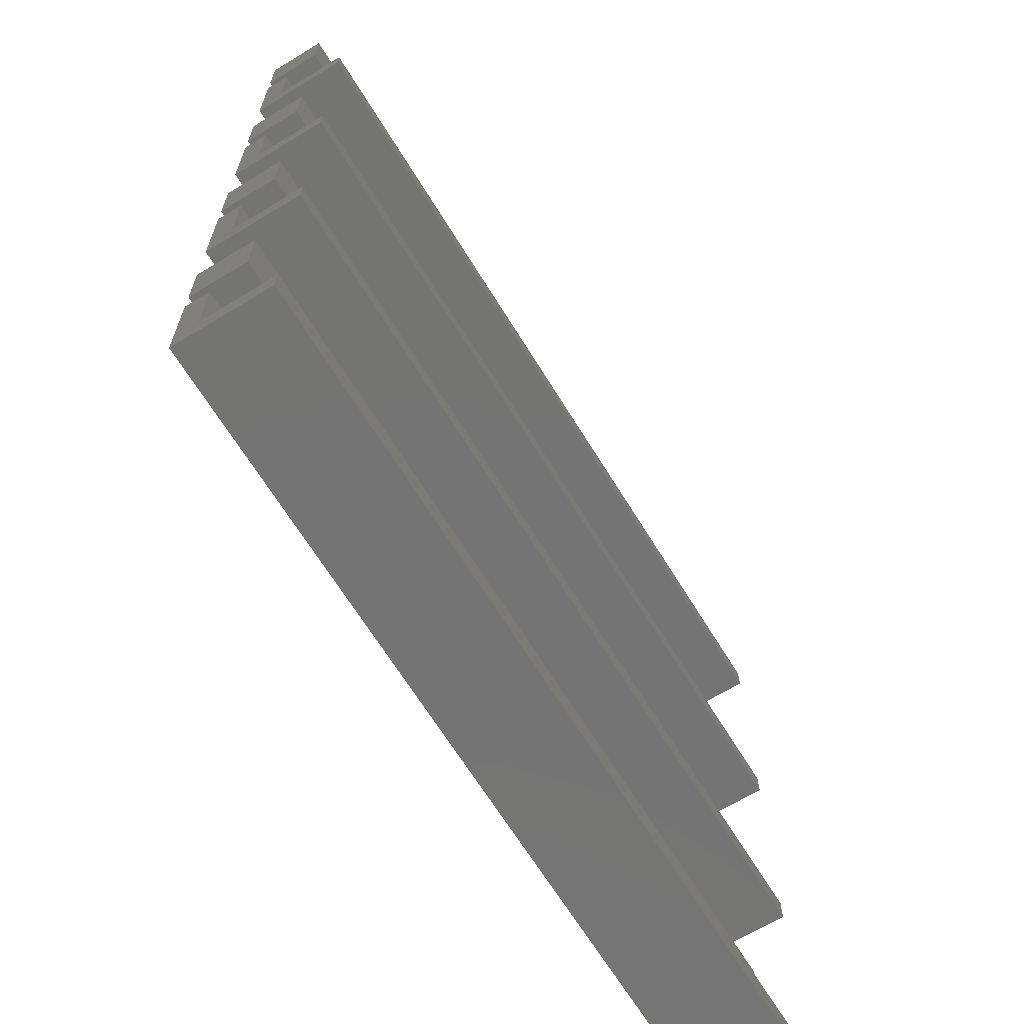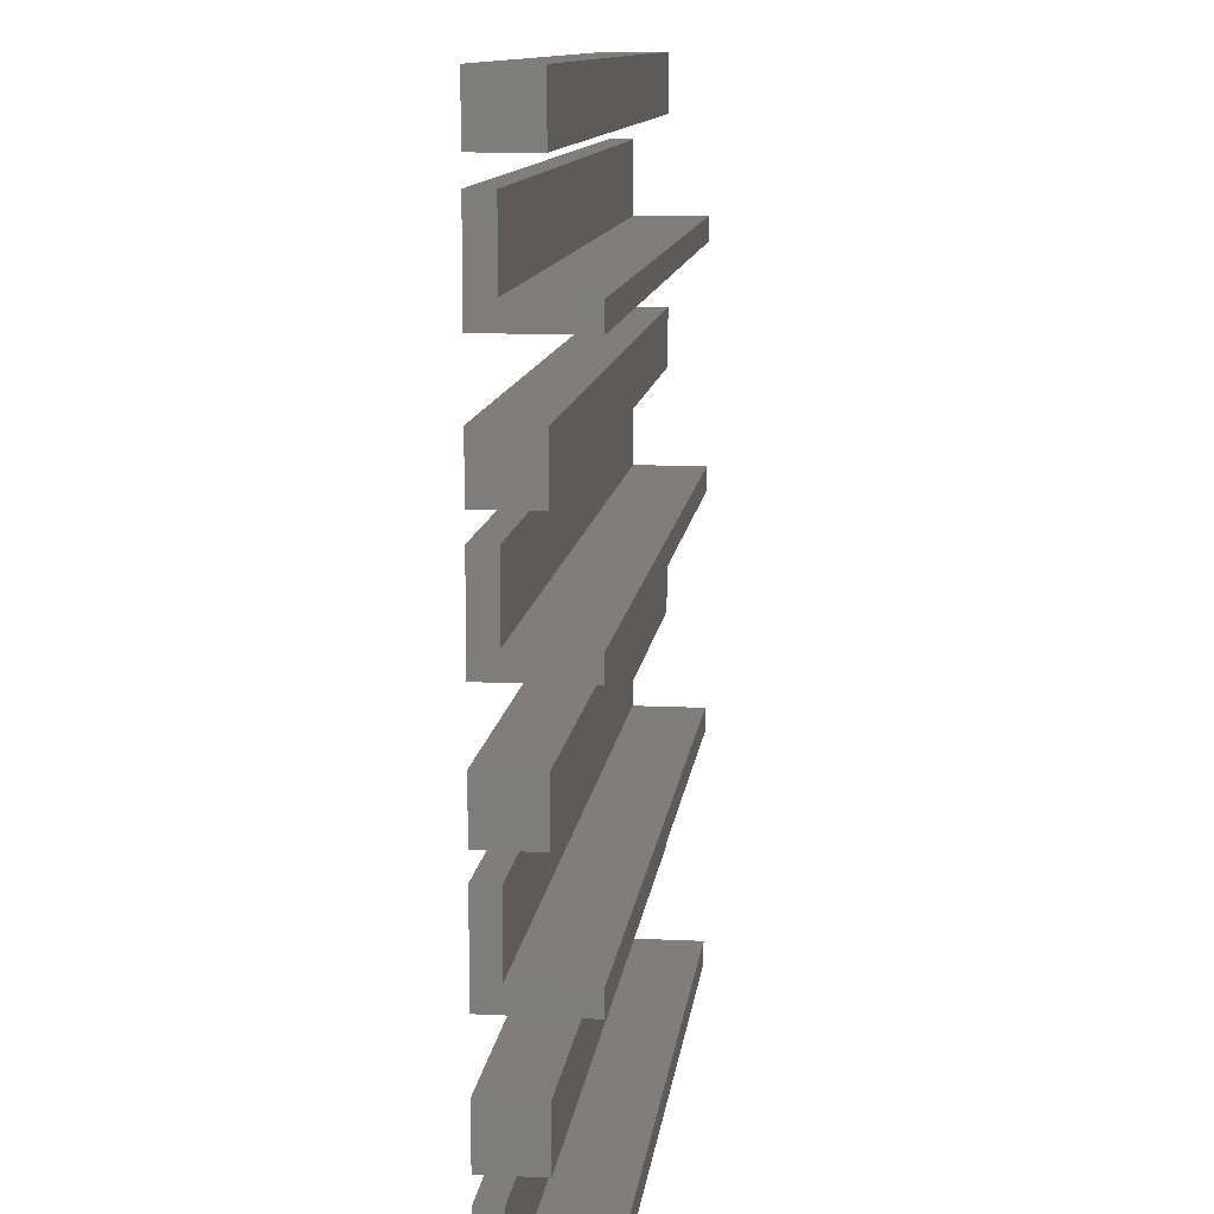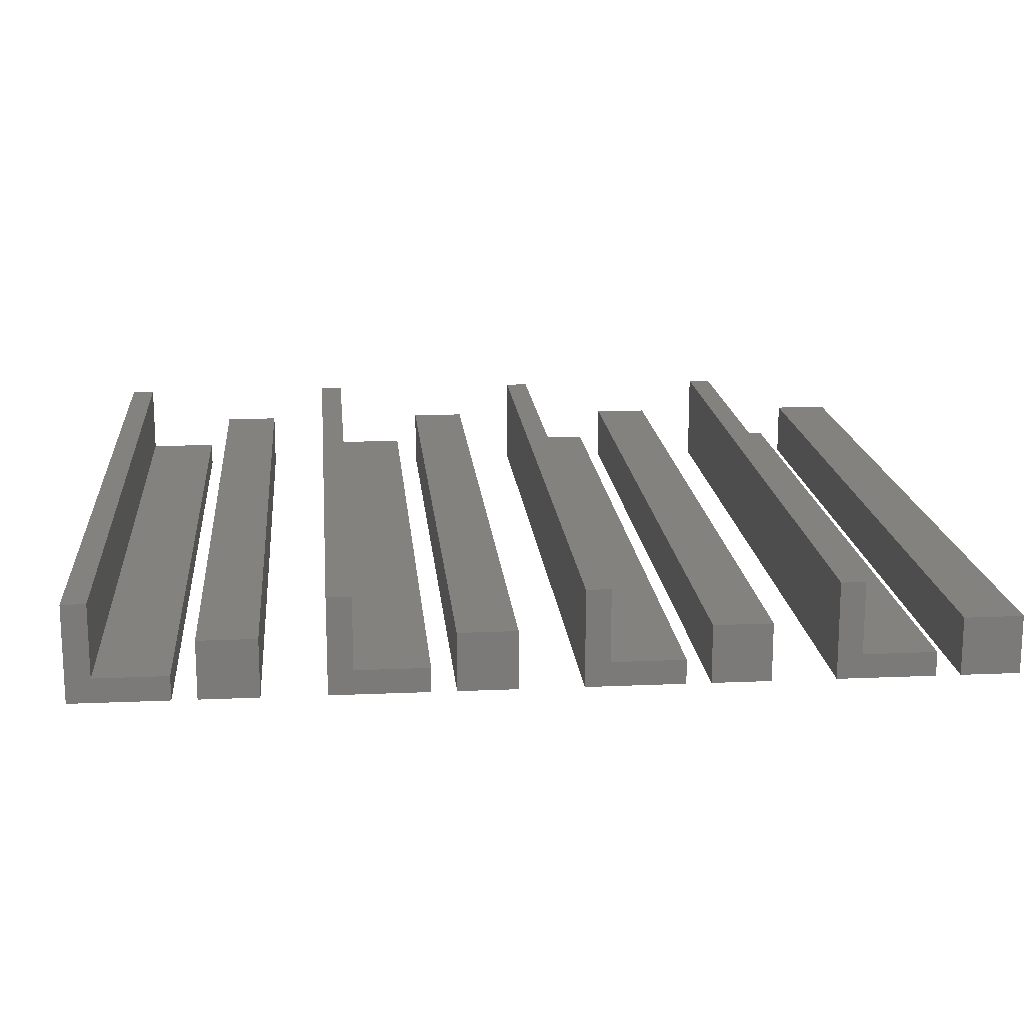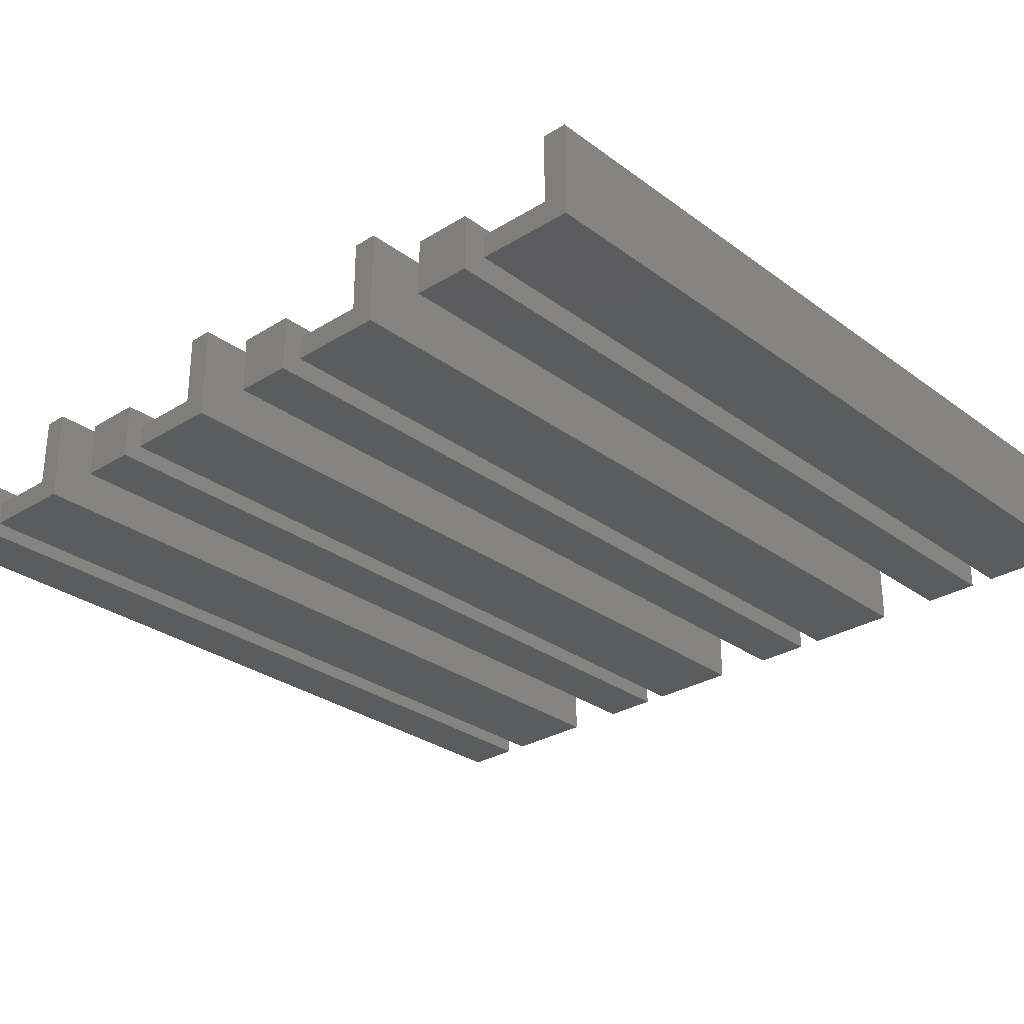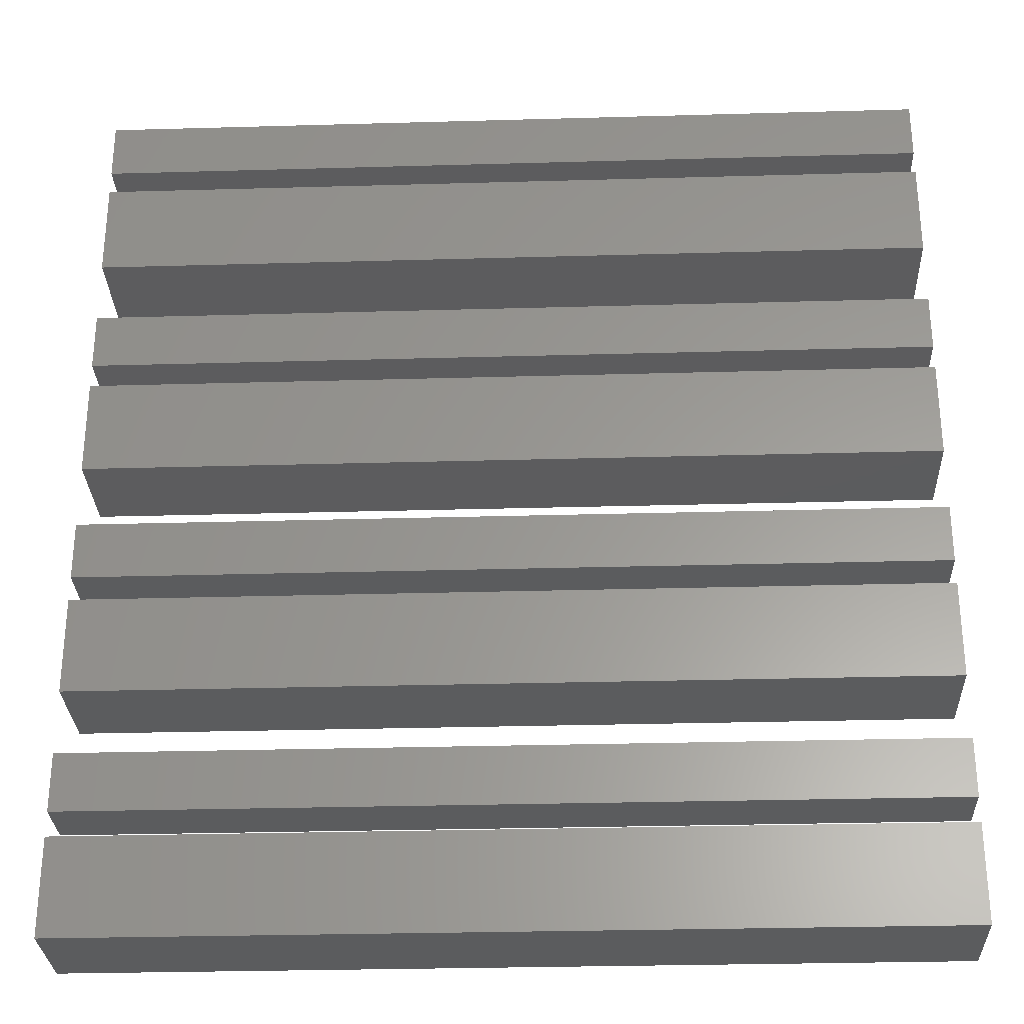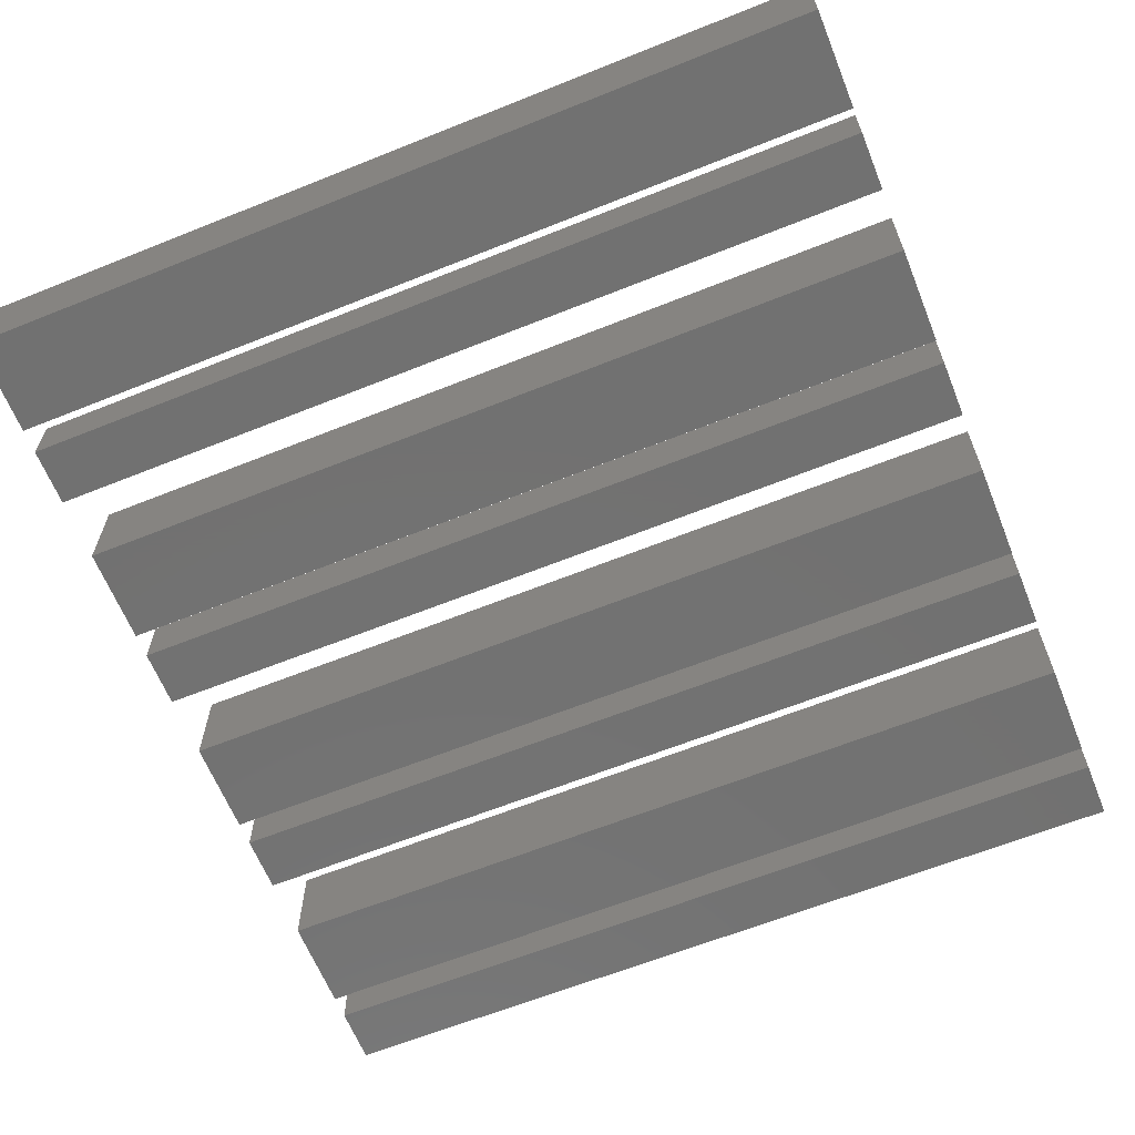
<metadata>
{"format":"stl","ext":"stl","renderer":"f3d","projection":"perspective","resolution":1024,"background":"white","views":[{"elev":-66.3,"azim":-58.5,"up":"+Y"},{"elev":11.5,"azim":-83.3,"up":"+Y"},{"elev":16.5,"azim":84.9,"up":"+Z"},{"elev":-29.1,"azim":-47.4,"up":"+Z"},{"elev":-29.3,"azim":-177.6,"up":"+Y"},{"elev":-63.7,"azim":22.0,"up":"+Z"}]}
</metadata>
<code>
# stl→obj: 80 verts, 128 faces
v 0 20 0
v 0 5 5
v 0 20 5
v 0 0 0
v 0 0 20
v 0 5 20
v 175 0 20
v 175 5 20
v 175 5 5
v 175 20 0
v 175 20 5
v 175 0 0
v 0 25 0
v 0 37 12
v 0 37 0
v 0 25 12
v 175 25 12
v 175 37 12
v 175 37 0
v 175 25 0
v 0 70 0
v 0 55 5
v 0 70 5
v 0 50 0
v 0 50 20
v 0 55 20
v 175 50 20
v 175 55 20
v 175 55 5
v 175 70 0
v 175 70 5
v 175 50 0
v 0 75 0
v 0 87 12
v 0 87 0
v 0 75 12
v 175 75 12
v 175 87 12
v 175 87 0
v 175 75 0
v 0 120 0
v 0 105 5
v 0 120 5
v 0 100 0
v 0 100 20
v 0 105 20
v 175 100 20
v 175 105 20
v 175 105 5
v 175 120 0
v 175 120 5
v 175 100 0
v 0 125 0
v 0 137 12
v 0 137 0
v 0 125 12
v 175 125 12
v 175 137 12
v 175 137 0
v 175 125 0
v 0 170 0
v 0 155 5
v 0 170 5
v 0 150 0
v 0 150 20
v 0 155 20
v 175 150 20
v 175 155 20
v 175 155 5
v 175 170 0
v 175 170 5
v 175 150 0
v 0 175 0
v 0 187 12
v 0 187 0
v 0 175 12
v 175 175 12
v 175 187 12
v 175 187 0
v 175 175 0
f 1 2 3
f 4 2 1
f 5 2 4
f 2 5 6
f 6 7 8
f 7 6 5
f 8 7 9
f 9 10 11
f 9 12 10
f 12 9 7
f 10 3 11
f 3 10 1
f 4 10 12
f 10 4 1
f 4 7 5
f 7 4 12
f 3 9 11
f 9 3 2
f 9 6 8
f 6 9 2
f 13 14 15
f 14 13 16
f 14 17 18
f 17 14 16
f 17 19 18
f 19 17 20
f 13 19 20
f 19 13 15
f 13 17 16
f 17 13 20
f 19 14 18
f 14 19 15
f 21 22 23
f 24 22 21
f 25 22 24
f 22 25 26
f 26 27 28
f 27 26 25
f 28 27 29
f 29 30 31
f 29 32 30
f 32 29 27
f 30 23 31
f 23 30 21
f 24 30 32
f 30 24 21
f 24 27 25
f 27 24 32
f 23 29 31
f 29 23 22
f 29 26 28
f 26 29 22
f 33 34 35
f 34 33 36
f 34 37 38
f 37 34 36
f 37 39 38
f 39 37 40
f 33 39 40
f 39 33 35
f 33 37 36
f 37 33 40
f 39 34 38
f 34 39 35
f 41 42 43
f 44 42 41
f 45 42 44
f 42 45 46
f 46 47 48
f 47 46 45
f 48 47 49
f 49 50 51
f 49 52 50
f 52 49 47
f 44 50 52
f 50 44 41
f 44 47 45
f 47 44 52
f 50 43 51
f 43 50 41
f 43 49 51
f 49 43 42
f 49 46 48
f 46 49 42
f 53 54 55
f 54 53 56
f 54 57 58
f 57 54 56
f 57 59 58
f 59 57 60
f 59 54 58
f 54 59 55
f 53 59 60
f 59 53 55
f 53 57 56
f 57 53 60
f 61 62 63
f 64 62 61
f 65 62 64
f 62 65 66
f 66 67 68
f 67 66 65
f 68 67 69
f 69 70 71
f 69 72 70
f 72 69 67
f 70 63 71
f 63 70 61
f 64 70 72
f 70 64 61
f 64 67 65
f 67 64 72
f 63 69 71
f 69 63 62
f 69 66 68
f 66 69 62
f 73 74 75
f 74 73 76
f 74 77 78
f 77 74 76
f 77 79 78
f 79 77 80
f 79 74 78
f 74 79 75
f 73 79 80
f 79 73 75
f 73 77 76
f 77 73 80

</code>
